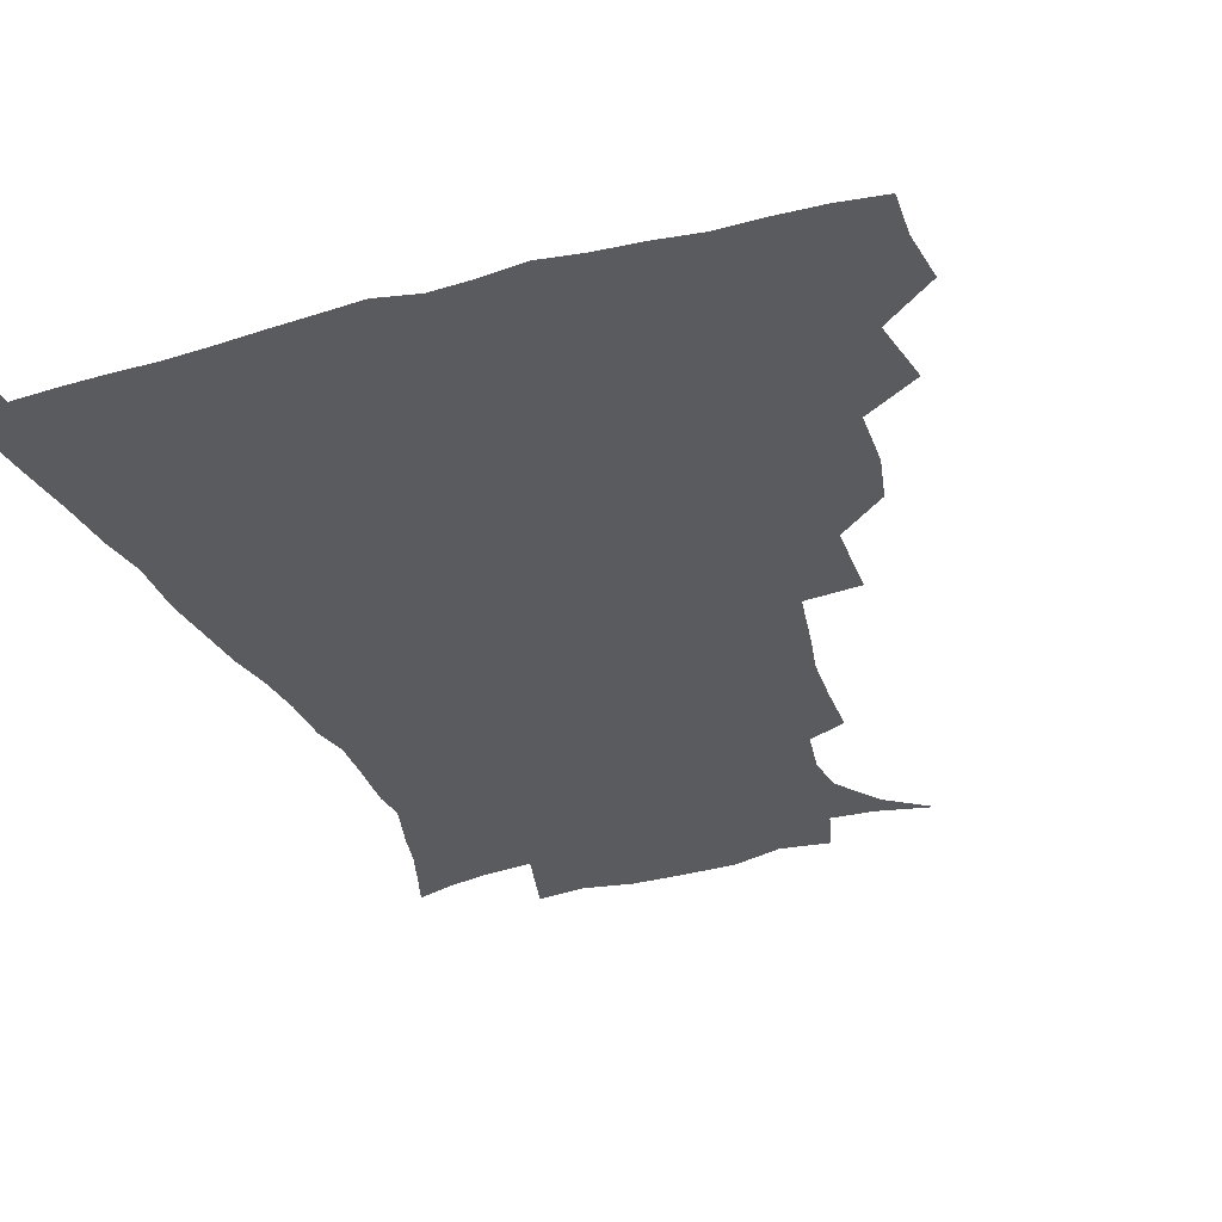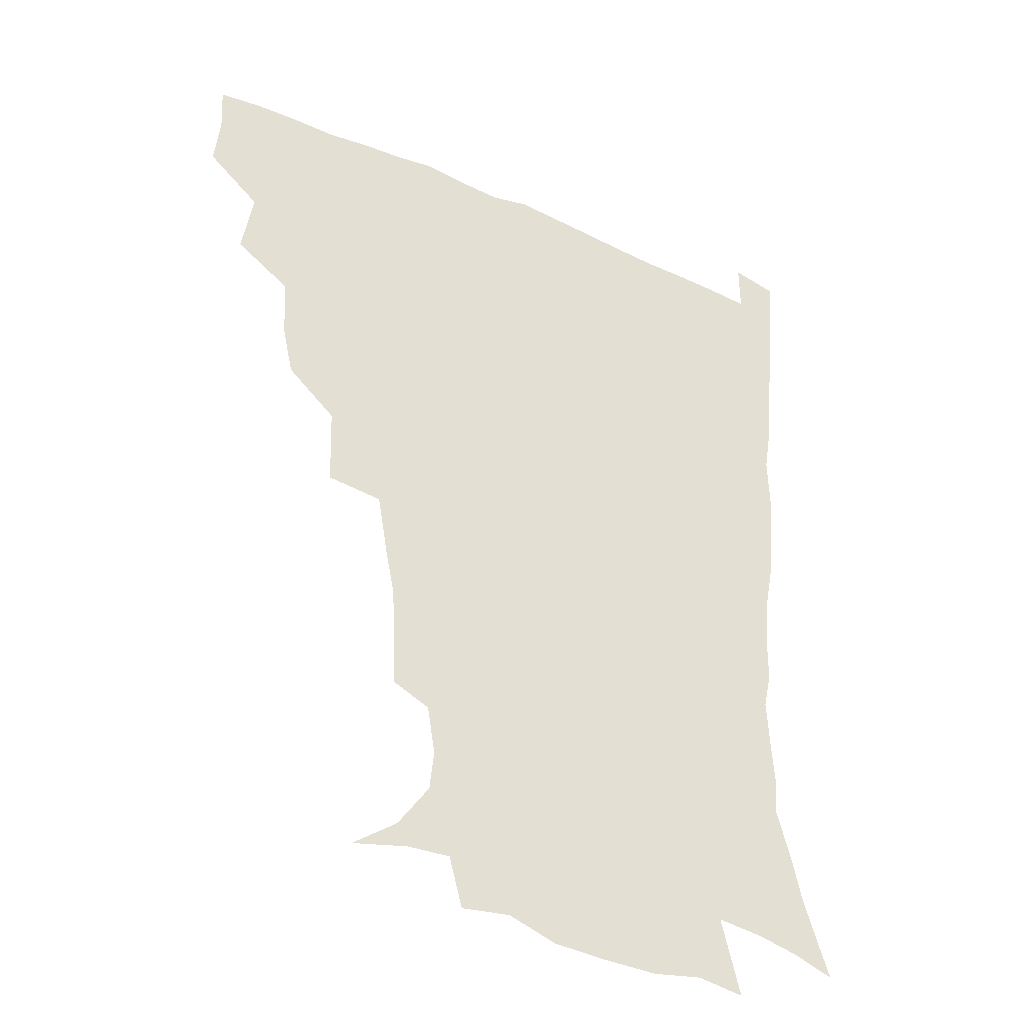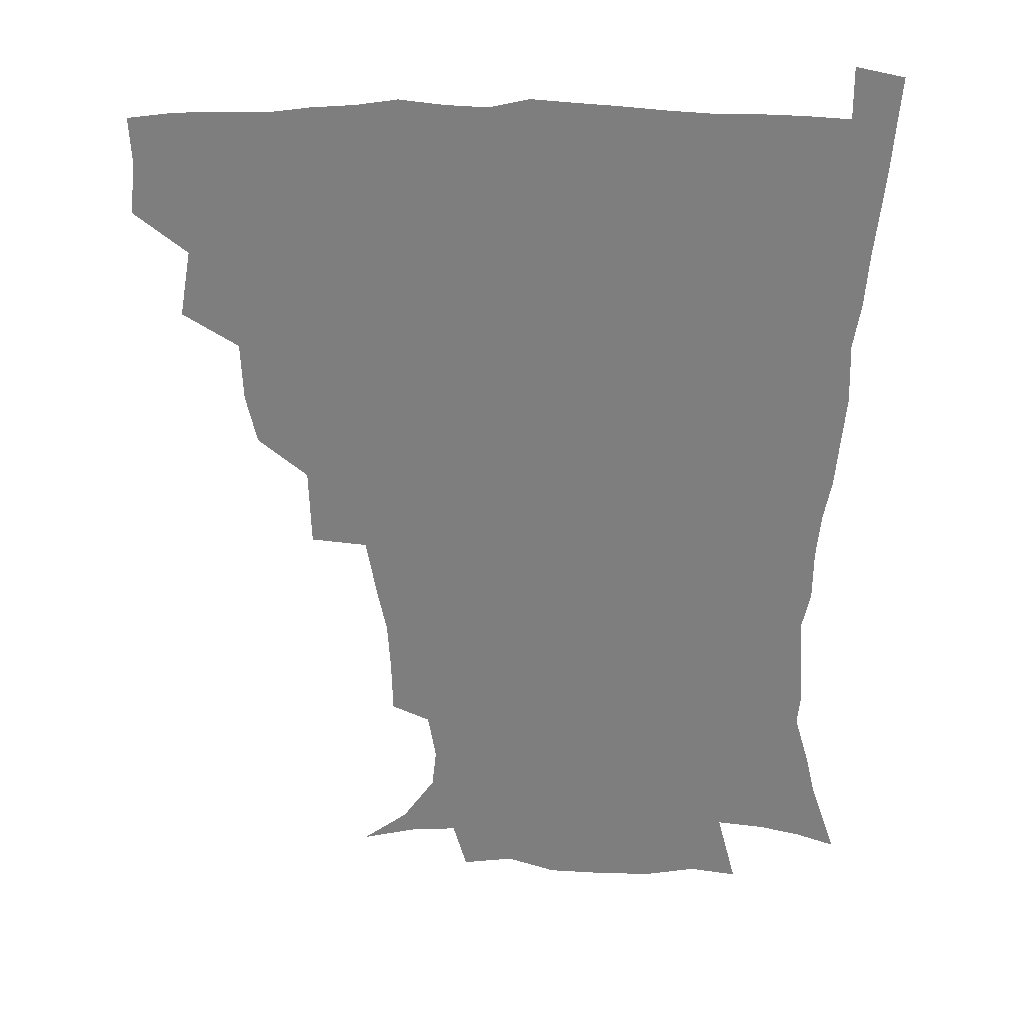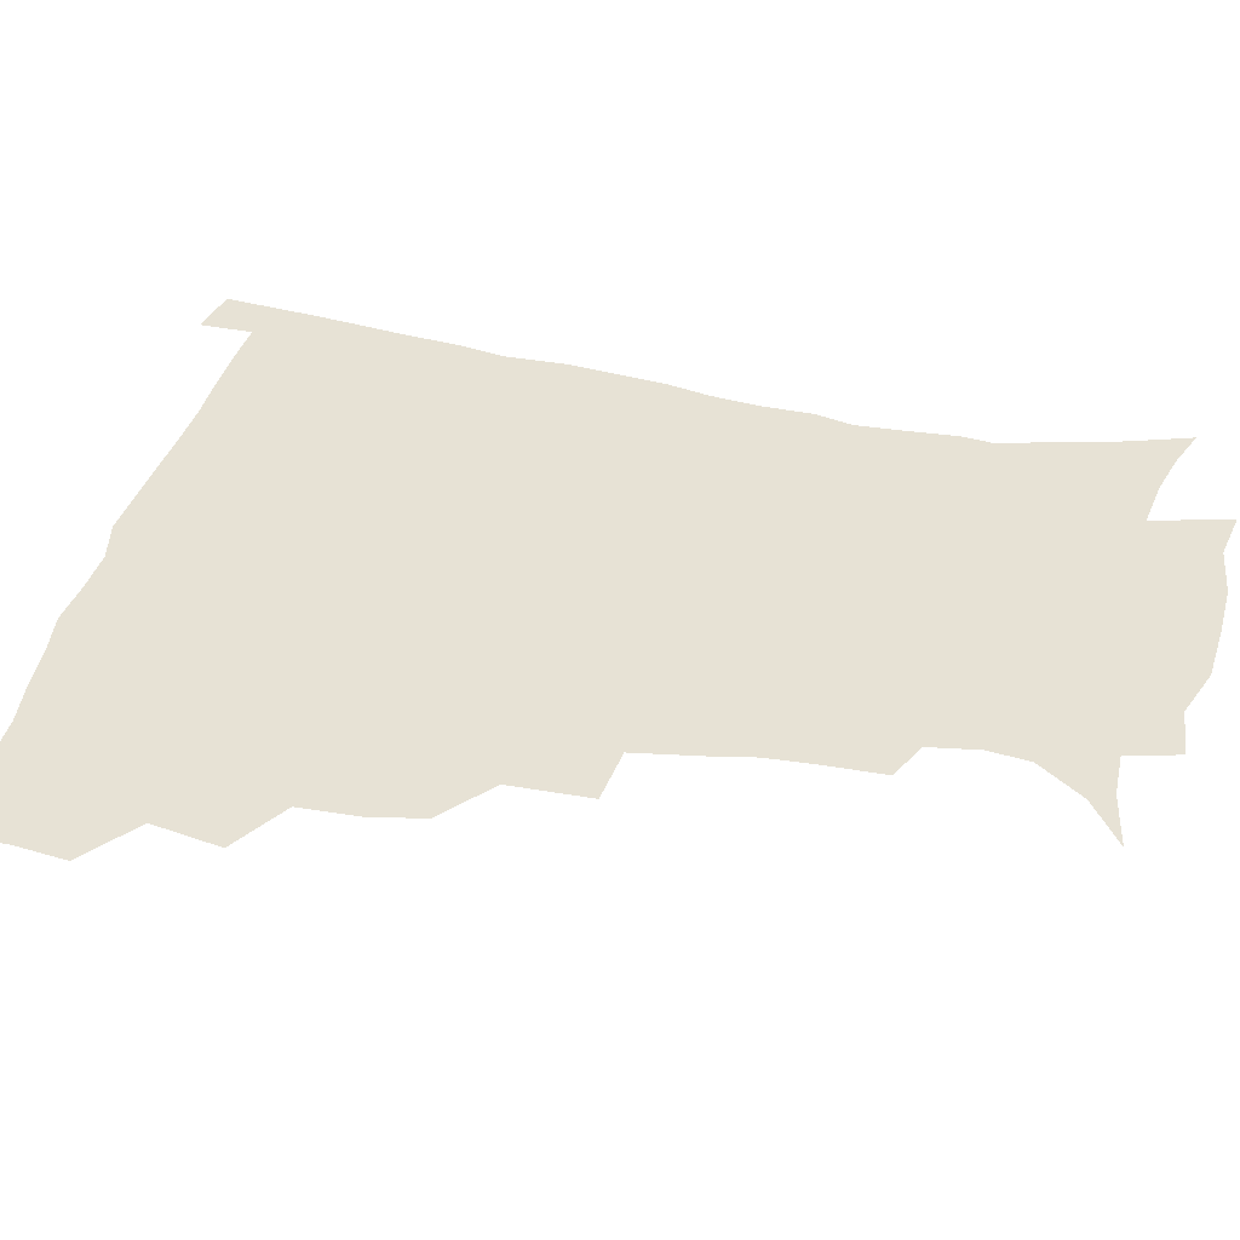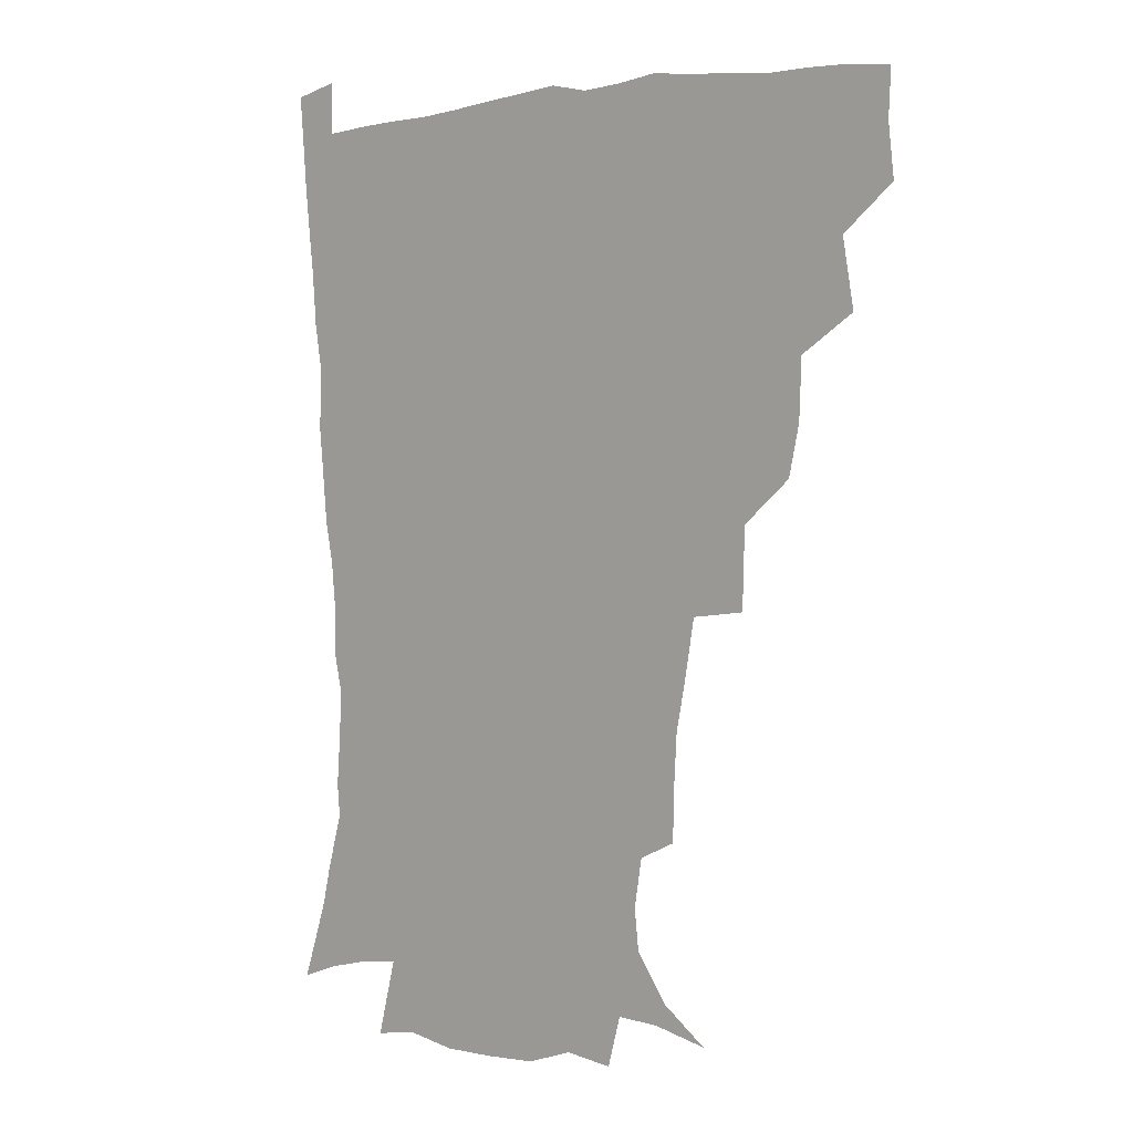
<metadata>
{"format":"obj","ext":"obj","renderer":"f3d","projection":"perspective","resolution":1024,"background":"white","views":[{"elev":-32.1,"azim":-159.7,"up":"+Z"},{"elev":-36.4,"azim":-30.0,"up":"+Y"},{"elev":30.6,"azim":0.4,"up":"+Y"},{"elev":40.5,"azim":-76.3,"up":"+Z"},{"elev":2.6,"azim":-138.2,"up":"+Y"}]}
</metadata>
<code>
v 435.8 401.3 0
v 437.7 419.1 0
v 437 434.9 0
v 449.8 363.8 0
v 453.8 386.8 0
v 452.9 403.1 0
v 453.6 419.6 0
v 452.2 436.8 0
v 473.2 314.3 0
v 469.5 331.3 0
v 468.7 351.6 0
v 471 373.5 0
v 470.2 389.5 0
v 469.4 404.9 0
v 468.7 420.2 0
v 467.5 437.2 0
v 490.8 273.1 0
v 490.1 300.1 0
v 488.6 324.1 0
v 487.1 341.6 0
v 487.1 360.2 0
v 486.4 375.9 0
v 485.6 391.1 0
v 484.7 405.8 0
v 483.7 420.8 0
v 482.8 437 0
v 518.3 198.6 0
v 517.9 217.2 0
v 516.9 234.5 0
v 513.8 249 0
v 510.1 270.8 0
v 506.3 291 0
v 504.3 310.3 0
v 501.9 326.2 0
v 501.4 343.7 0
v 501.7 361.9 0
v 501.3 377.4 0
v 500.4 392 0
v 499.6 406.4 0
v 498.7 420.7 0
v 497.5 438.8 0
v 505.7 135.2 0
v 521.5 146.5 0
v 532.6 162.3 0
v 534.1 176.1 0
v 531.4 192.5 0
v 530.8 213.9 0
v 529.4 230.6 0
v 527.3 246.4 0
v 524.6 263.4 0
v 522 281.7 0
v 520.3 300.2 0
v 519.7 318.9 0
v 518.8 334.4 0
v 517 348.5 0
v 517.2 364.8 0
v 516.2 378.7 0
v 515 392.8 0
v 514 407.1 0
v 513.1 421.7 0
v 512 439.6 0
v 525.3 139.3 0
v 537.3 153.4 0
v 543.7 170.8 0
v 543.4 187.1 0
v 542 203 0
v 542.3 224.7 0
v 540.1 238.3 0
v 538.2 253.6 0
v 536.3 270.8 0
v 534.2 285.9 0
v 533.4 304.8 0
v 532.7 319.7 0
v 532.4 336.5 0
v 531.6 350.9 0
v 531.1 365.3 0
v 531.4 379.8 0
v 529.6 393.5 0
v 528.9 407.6 0
v 527.7 423.1 0
v 526.3 441.6 0
v 540.5 139.7 0
v 552.9 162.1 0
v 555.1 179.9 0
v 554 194.3 0
v 553.8 212.8 0
v 553.3 230.8 0
v 551.6 244.6 0
v 550.4 261.1 0
v 548.5 274.3 0
v 547.2 290.2 0
v 546.2 305 0
v 546.3 322.9 0
v 546.3 338.2 0
v 545.5 351.9 0
v 545.1 365.7 0
v 545.3 380.2 0
v 544.5 393.6 0
v 544 407.1 0
v 542.7 422.4 0
v 541.2 439.7 0
v 545.2 122.7 0
v 558.9 146.6 0
v 564.6 165.6 0
v 565.9 184.6 0
v 565.7 200.5 0
v 565 217 0
v 564.5 233 0
v 563 247.6 0
v 562.1 263.1 0
v 561.2 278.2 0
v 560.1 292.9 0
v 560.6 310.6 0
v 559.5 323.3 0
v 560.1 340.3 0
v 559.4 352.8 0
v 559.8 367.3 0
v 559.2 380.5 0
v 558.4 393.9 0
v 558.1 407.5 0
v 557.2 421.9 0
v 555.7 438.9 0
v 562.7 124.6 0
v 573.3 148.7 0
v 577 169.8 0
v 577.3 185.3 0
v 576.9 202.3 0
v 575.7 220.6 0
v 576.6 237.6 0
v 574.8 250 0
v 574.4 265.6 0
v 573.8 279.5 0
v 573.2 294.1 0
v 573.3 311.8 0
v 573.6 326.7 0
v 573.4 340.1 0
v 573.3 353.6 0
v 573.7 368.2 0
v 573.1 380.9 0
v 573.1 394.3 0
v 572.2 408.1 0
v 571.3 422.6 0
v 569.4 441.8 0
v 579.7 118.7 0
v 587.2 149.9 0
v 588.6 169.9 0
v 589 187.4 0
v 588.8 205.2 0
v 587.7 218.1 0
v 586.5 240.8 0
v 587.1 252.7 0
v 587.1 266.3 0
v 586.6 281.5 0
v 586.2 296 0
v 586.3 312.4 0
v 586.5 327.2 0
v 586.9 340.4 0
v 586.9 353.4 0
v 587.2 367.9 0
v 587.3 381.1 0
v 587.2 394.4 0
v 586.9 408 0
v 585.5 423.6 0
v 583.7 440.6 0
v 598.9 117.5 0
v 600.9 149.4 0
v 600.8 170.1 0
v 600.7 189 0
v 600.3 205.6 0
v 600.7 218.7 0
v 599.8 233.7 0
v 599.3 248.5 0
v 598.6 266.8 0
v 598.9 282.3 0
v 599 296.8 0
v 599.1 312.4 0
v 599.7 325.6 0
v 600.1 341 0
v 600.6 354.2 0
v 601.1 368.1 0
v 601.5 381.3 0
v 601.4 394.7 0
v 601.1 408.6 0
v 600 423.6 0
v 598.3 439.5 0
v 617.7 117 0
v 614.8 149.2 0
v 613.7 168.1 0
v 612.4 187.7 0
v 611.8 204.3 0
v 611.9 221.2 0
v 611.3 236.4 0
v 611.2 253.1 0
v 611.2 266.4 0
v 611 282.3 0
v 611.5 296.6 0
v 611.9 310.8 0
v 612.7 326.3 0
v 613.2 339.9 0
v 613.9 354.6 0
v 614.6 368.2 0
v 615.4 381.2 0
v 616.2 394.6 0
v 616.5 407.9 0
v 615.4 422.6 0
v 613.8 438 0
v 635.4 119.8 0
v 629.9 145.7 0
v 626.1 168 0
v 624.7 185.2 0
v 623.2 203.3 0
v 622.8 221 0
v 622.6 236.2 0
v 622.7 250.6 0
v 623.1 266 0
v 623.5 279.5 0
v 623.9 294.7 0
v 624.7 308.2 0
v 624.8 326.7 0
v 626.1 339.4 0
v 626.8 354.5 0
v 628.1 367.1 0
v 629.1 380.8 0
v 629.9 394.3 0
v 630.6 407.9 0
v 630.7 421.8 0
v 629.6 436.9 0
v 652 117.1 0
v 645.2 143.3 0
v 640.4 163 0
v 636.5 183.8 0
v 634.8 201.1 0
v 633.8 218.5 0
v 634.2 232.6 0
v 635.3 244.7 0
v 634.1 264 0
v 635.4 277.4 0
v 635.9 292.4 0
v 638.1 304.1 0
v 638 321.5 0
v 639.2 335.9 0
v 639.4 352.8 0
v 641.4 365.6 0
v 642.5 381.5 0
v 643.7 394 0
v 644.6 407.6 0
v 645.2 421.4 0
v 644.5 436.8 0
v 661.7 141.1 0
v 653.3 161.9 0
v 649.6 179 0
v 647 196.2 0
v 645.4 213.2 0
v 645.1 229 0
v 646 242.6 0
v 646.7 257.2 0
v 647.1 273 0
v 648.6 286.7 0
v 649.4 303.3 0
v 650.5 318.1 0
v 652.8 331.3 0
v 653.4 347.3 0
v 654.7 362.8 0
v 655.4 379.5 0
v 657.1 393.3 0
v 658.7 406.9 0
v 659.6 421.1 0
v 659.8 436.2 0
v 676.3 137.5 0
v 668.9 155.2 0
v 663.4 172.6 0
v 660.4 188.6 0
v 658 204.9 0
v 657.4 220.6 0
v 657.4 235.7 0
v 658.2 250.2 0
v 659.5 265.1 0
v 660 281.7 0
v 661.6 296.7 0
v 664.6 309.5 0
v 665 327.5 0
v 665.7 344.5 0
v 667.6 359.6 0
v 669.3 375.2 0
v 671.3 390.3 0
v 672.8 405.8 0
v 674.1 420.3 0
v 675.1 435.1 0
v 674.9 453 0
v 690.2 132.4 0
v 685.8 145.5 0
v 681 159.9 0
v 677.9 173.5 0
v 672.5 192.4 0
v 673.5 203.4 0
v 672.4 219.6 0
v 671.5 236.7 0
v 674.3 249.3 0
v 674.4 266.9 0
v 676 283 0
v 678.8 297.6 0
v 680.3 314.3 0
v 681.9 331 0
v 681.3 352 0
v 683.9 367.8 0
v 685.3 386.4 0
v 687.3 403.4 0
v 688.9 419 0
v 690.1 434.2 0
v 691.4 449.4 0
f 5 6 1
f 1 6 2
f 6 7 2
f 2 7 3
f 7 8 3
f 11 12 4
f 4 12 5
f 12 13 5
f 5 13 6
f 13 14 6
f 6 14 7
f 14 15 7
f 7 15 8
f 15 16 8
f 18 19 9
f 9 19 10
f 19 20 10
f 10 20 11
f 20 21 11
f 11 21 12
f 21 22 12
f 12 22 13
f 22 23 13
f 13 23 14
f 23 24 14
f 14 24 15
f 24 25 15
f 15 25 16
f 25 26 16
f 31 32 17
f 17 32 18
f 32 33 18
f 18 33 19
f 33 34 19
f 19 34 20
f 34 35 20
f 20 35 21
f 35 36 21
f 21 36 22
f 36 37 22
f 22 37 23
f 37 38 23
f 23 38 24
f 38 39 24
f 24 39 25
f 39 40 25
f 25 40 26
f 40 41 26
f 46 47 27
f 27 47 28
f 47 48 28
f 28 48 29
f 48 49 29
f 29 49 30
f 49 50 30
f 30 50 31
f 50 51 31
f 31 51 32
f 51 52 32
f 32 52 33
f 52 53 33
f 33 53 34
f 53 54 34
f 34 54 35
f 54 55 35
f 35 55 36
f 55 56 36
f 36 56 37
f 56 57 37
f 37 57 38
f 57 58 38
f 38 58 39
f 58 59 39
f 39 59 40
f 59 60 40
f 40 60 41
f 60 61 41
f 42 62 43
f 62 63 43
f 43 63 44
f 63 64 44
f 44 64 45
f 64 65 45
f 45 65 46
f 65 66 46
f 46 66 47
f 66 67 47
f 47 67 48
f 67 68 48
f 48 68 49
f 68 69 49
f 49 69 50
f 69 70 50
f 50 70 51
f 70 71 51
f 51 71 52
f 71 72 52
f 52 72 53
f 72 73 53
f 53 73 54
f 73 74 54
f 54 74 55
f 74 75 55
f 55 75 56
f 75 76 56
f 56 76 57
f 76 77 57
f 57 77 58
f 77 78 58
f 58 78 59
f 78 79 59
f 59 79 60
f 79 80 60
f 60 80 61
f 80 81 61
f 62 82 63
f 82 83 63
f 63 83 64
f 83 84 64
f 64 84 65
f 84 85 65
f 65 85 66
f 85 86 66
f 66 86 67
f 86 87 67
f 67 87 68
f 87 88 68
f 68 88 69
f 88 89 69
f 69 89 70
f 89 90 70
f 70 90 71
f 90 91 71
f 71 91 72
f 91 92 72
f 72 92 73
f 92 93 73
f 73 93 74
f 93 94 74
f 74 94 75
f 94 95 75
f 75 95 76
f 95 96 76
f 76 96 77
f 96 97 77
f 77 97 78
f 97 98 78
f 78 98 79
f 98 99 79
f 79 99 80
f 99 100 80
f 80 100 81
f 100 101 81
f 102 103 82
f 82 103 83
f 103 104 83
f 83 104 84
f 104 105 84
f 84 105 85
f 105 106 85
f 85 106 86
f 106 107 86
f 86 107 87
f 107 108 87
f 87 108 88
f 108 109 88
f 88 109 89
f 109 110 89
f 89 110 90
f 110 111 90
f 90 111 91
f 111 112 91
f 91 112 92
f 112 113 92
f 92 113 93
f 113 114 93
f 93 114 94
f 114 115 94
f 94 115 95
f 115 116 95
f 95 116 96
f 116 117 96
f 96 117 97
f 117 118 97
f 97 118 98
f 118 119 98
f 98 119 99
f 119 120 99
f 99 120 100
f 120 121 100
f 100 121 101
f 121 122 101
f 102 123 103
f 123 124 103
f 103 124 104
f 124 125 104
f 104 125 105
f 125 126 105
f 105 126 106
f 126 127 106
f 106 127 107
f 127 128 107
f 107 128 108
f 128 129 108
f 108 129 109
f 129 130 109
f 109 130 110
f 130 131 110
f 110 131 111
f 131 132 111
f 111 132 112
f 132 133 112
f 112 133 113
f 133 134 113
f 113 134 114
f 134 135 114
f 114 135 115
f 135 136 115
f 115 136 116
f 136 137 116
f 116 137 117
f 137 138 117
f 117 138 118
f 138 139 118
f 118 139 119
f 139 140 119
f 119 140 120
f 140 141 120
f 120 141 121
f 141 142 121
f 121 142 122
f 142 143 122
f 123 144 124
f 144 145 124
f 124 145 125
f 145 146 125
f 125 146 126
f 146 147 126
f 126 147 127
f 147 148 127
f 127 148 128
f 148 149 128
f 128 149 129
f 149 150 129
f 129 150 130
f 150 151 130
f 130 151 131
f 151 152 131
f 131 152 132
f 152 153 132
f 132 153 133
f 153 154 133
f 133 154 134
f 154 155 134
f 134 155 135
f 155 156 135
f 135 156 136
f 156 157 136
f 136 157 137
f 157 158 137
f 137 158 138
f 158 159 138
f 138 159 139
f 159 160 139
f 139 160 140
f 160 161 140
f 140 161 141
f 161 162 141
f 141 162 142
f 162 163 142
f 142 163 143
f 163 164 143
f 144 165 145
f 165 166 145
f 145 166 146
f 166 167 146
f 146 167 147
f 167 168 147
f 147 168 148
f 168 169 148
f 148 169 149
f 169 170 149
f 149 170 150
f 170 171 150
f 150 171 151
f 171 172 151
f 151 172 152
f 172 173 152
f 152 173 153
f 173 174 153
f 153 174 154
f 174 175 154
f 154 175 155
f 175 176 155
f 155 176 156
f 176 177 156
f 156 177 157
f 177 178 157
f 157 178 158
f 178 179 158
f 158 179 159
f 179 180 159
f 159 180 160
f 180 181 160
f 160 181 161
f 181 182 161
f 161 182 162
f 182 183 162
f 162 183 163
f 183 184 163
f 163 184 164
f 184 185 164
f 165 186 166
f 186 187 166
f 166 187 167
f 187 188 167
f 167 188 168
f 188 189 168
f 168 189 169
f 189 190 169
f 169 190 170
f 190 191 170
f 170 191 171
f 191 192 171
f 171 192 172
f 192 193 172
f 172 193 173
f 193 194 173
f 173 194 174
f 194 195 174
f 174 195 175
f 195 196 175
f 175 196 176
f 196 197 176
f 176 197 177
f 197 198 177
f 177 198 178
f 198 199 178
f 178 199 179
f 199 200 179
f 179 200 180
f 200 201 180
f 180 201 181
f 201 202 181
f 181 202 182
f 202 203 182
f 182 203 183
f 203 204 183
f 183 204 184
f 204 205 184
f 184 205 185
f 205 206 185
f 186 207 187
f 207 208 187
f 187 208 188
f 208 209 188
f 188 209 189
f 209 210 189
f 189 210 190
f 210 211 190
f 190 211 191
f 211 212 191
f 191 212 192
f 212 213 192
f 192 213 193
f 213 214 193
f 193 214 194
f 214 215 194
f 194 215 195
f 215 216 195
f 195 216 196
f 216 217 196
f 196 217 197
f 217 218 197
f 197 218 198
f 218 219 198
f 198 219 199
f 219 220 199
f 199 220 200
f 220 221 200
f 200 221 201
f 221 222 201
f 201 222 202
f 222 223 202
f 202 223 203
f 223 224 203
f 203 224 204
f 224 225 204
f 204 225 205
f 225 226 205
f 205 226 206
f 226 227 206
f 207 228 208
f 228 229 208
f 208 229 209
f 229 230 209
f 209 230 210
f 230 231 210
f 210 231 211
f 231 232 211
f 211 232 212
f 232 233 212
f 212 233 213
f 233 234 213
f 213 234 214
f 234 235 214
f 214 235 215
f 235 236 215
f 215 236 216
f 236 237 216
f 216 237 217
f 237 238 217
f 217 238 218
f 238 239 218
f 218 239 219
f 239 240 219
f 219 240 220
f 240 241 220
f 220 241 221
f 241 242 221
f 221 242 222
f 242 243 222
f 222 243 223
f 243 244 223
f 223 244 224
f 244 245 224
f 224 245 225
f 245 246 225
f 225 246 226
f 246 247 226
f 226 247 227
f 247 248 227
f 229 249 230
f 249 250 230
f 230 250 231
f 250 251 231
f 231 251 232
f 251 252 232
f 232 252 233
f 252 253 233
f 233 253 234
f 253 254 234
f 234 254 235
f 254 255 235
f 235 255 236
f 255 256 236
f 236 256 237
f 256 257 237
f 237 257 238
f 257 258 238
f 238 258 239
f 258 259 239
f 239 259 240
f 259 260 240
f 240 260 241
f 260 261 241
f 241 261 242
f 261 262 242
f 242 262 243
f 262 263 243
f 243 263 244
f 263 264 244
f 244 264 245
f 264 265 245
f 245 265 246
f 265 266 246
f 246 266 247
f 266 267 247
f 247 267 248
f 267 268 248
f 249 269 250
f 269 270 250
f 250 270 251
f 270 271 251
f 251 271 252
f 271 272 252
f 252 272 253
f 272 273 253
f 253 273 254
f 273 274 254
f 254 274 255
f 274 275 255
f 255 275 256
f 275 276 256
f 256 276 257
f 276 277 257
f 257 277 258
f 277 278 258
f 258 278 259
f 278 279 259
f 259 279 260
f 279 280 260
f 260 280 261
f 280 281 261
f 261 281 262
f 281 282 262
f 262 282 263
f 282 283 263
f 263 283 264
f 283 284 264
f 264 284 265
f 284 285 265
f 265 285 266
f 285 286 266
f 266 286 267
f 286 287 267
f 267 287 268
f 287 288 268
f 269 290 270
f 290 291 270
f 270 291 271
f 291 292 271
f 271 292 272
f 292 293 272
f 272 293 273
f 293 294 273
f 273 294 274
f 294 295 274
f 274 295 275
f 295 296 275
f 275 296 276
f 296 297 276
f 276 297 277
f 297 298 277
f 277 298 278
f 298 299 278
f 278 299 279
f 299 300 279
f 279 300 280
f 300 301 280
f 280 301 281
f 301 302 281
f 281 302 282
f 302 303 282
f 282 303 283
f 303 304 283
f 283 304 284
f 304 305 284
f 284 305 285
f 305 306 285
f 285 306 286
f 306 307 286
f 286 307 287
f 307 308 287
f 287 308 288
f 308 309 288
f 288 309 289
f 309 310 289

</code>
